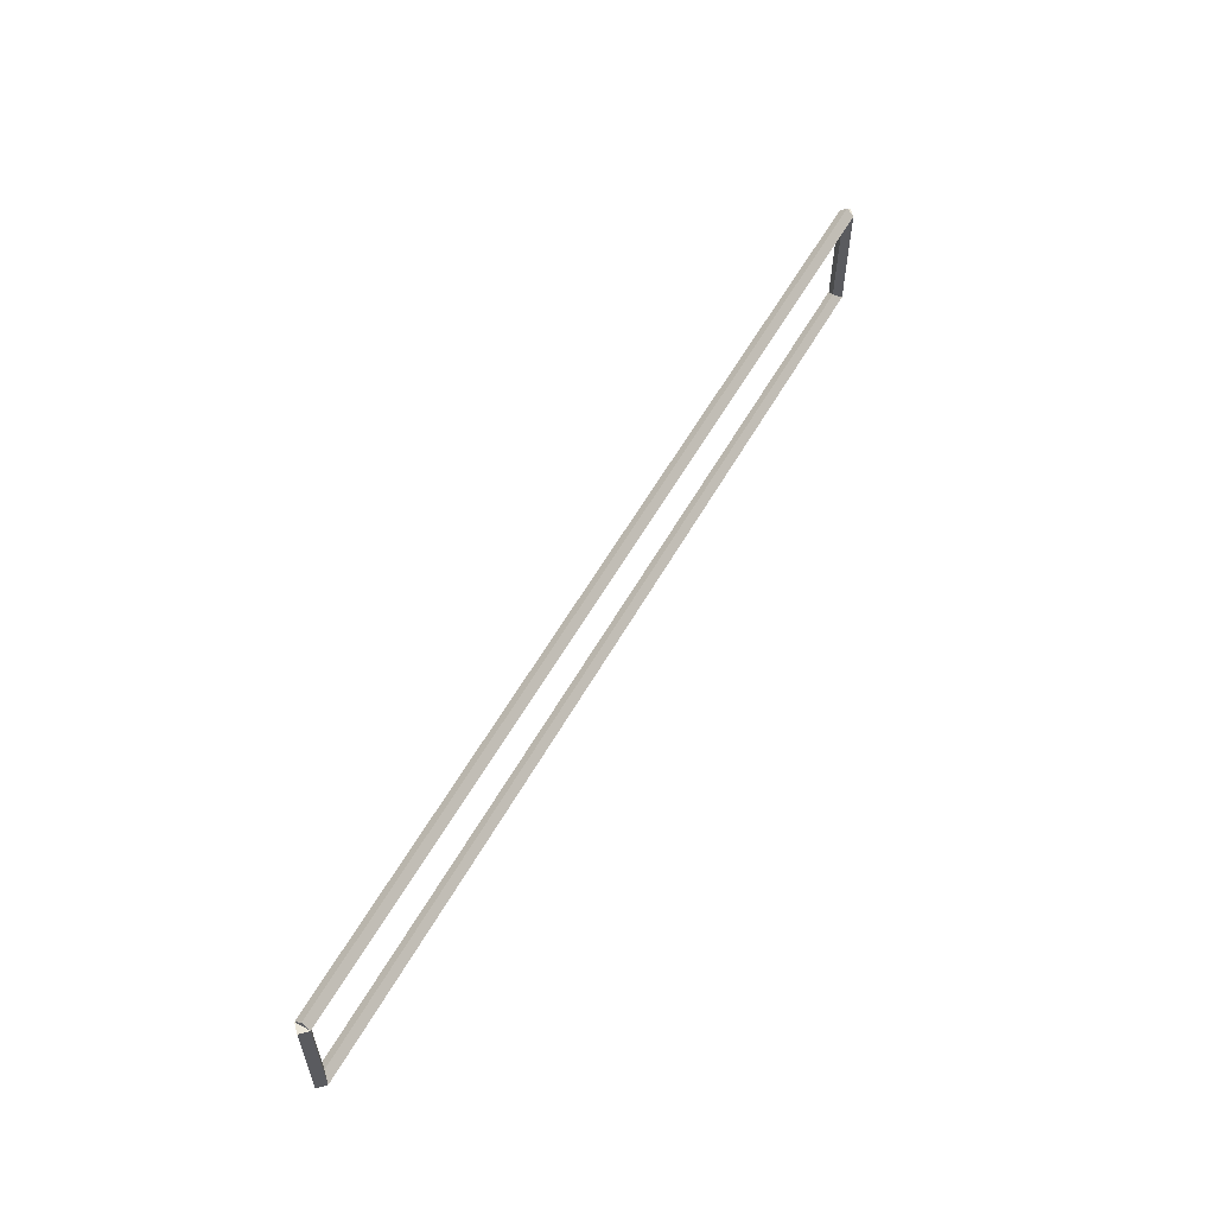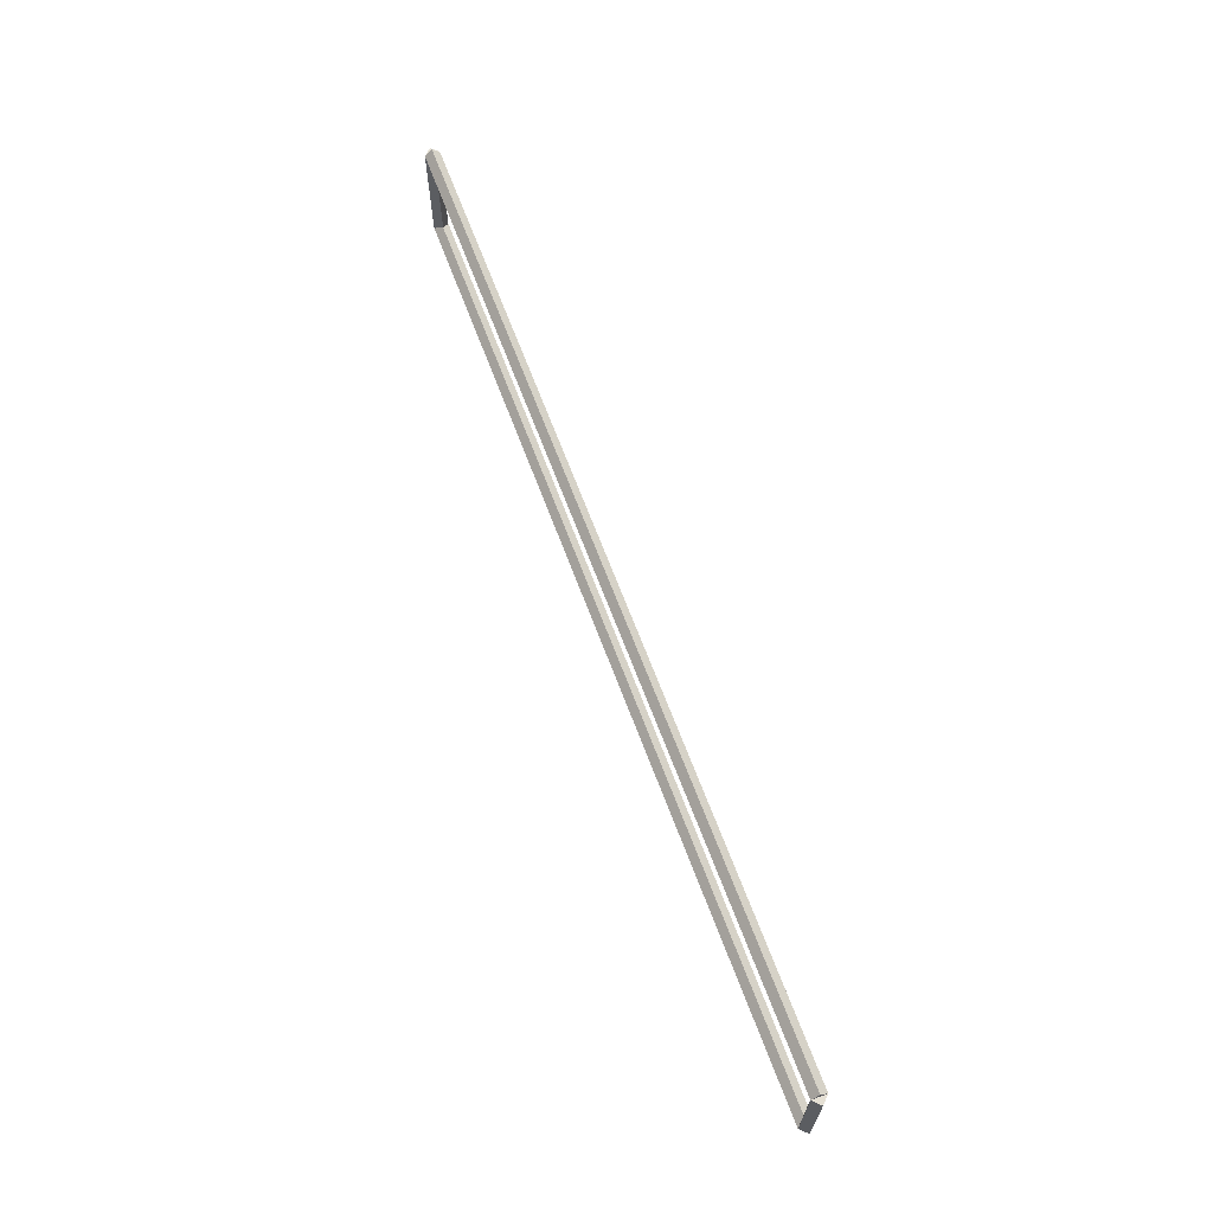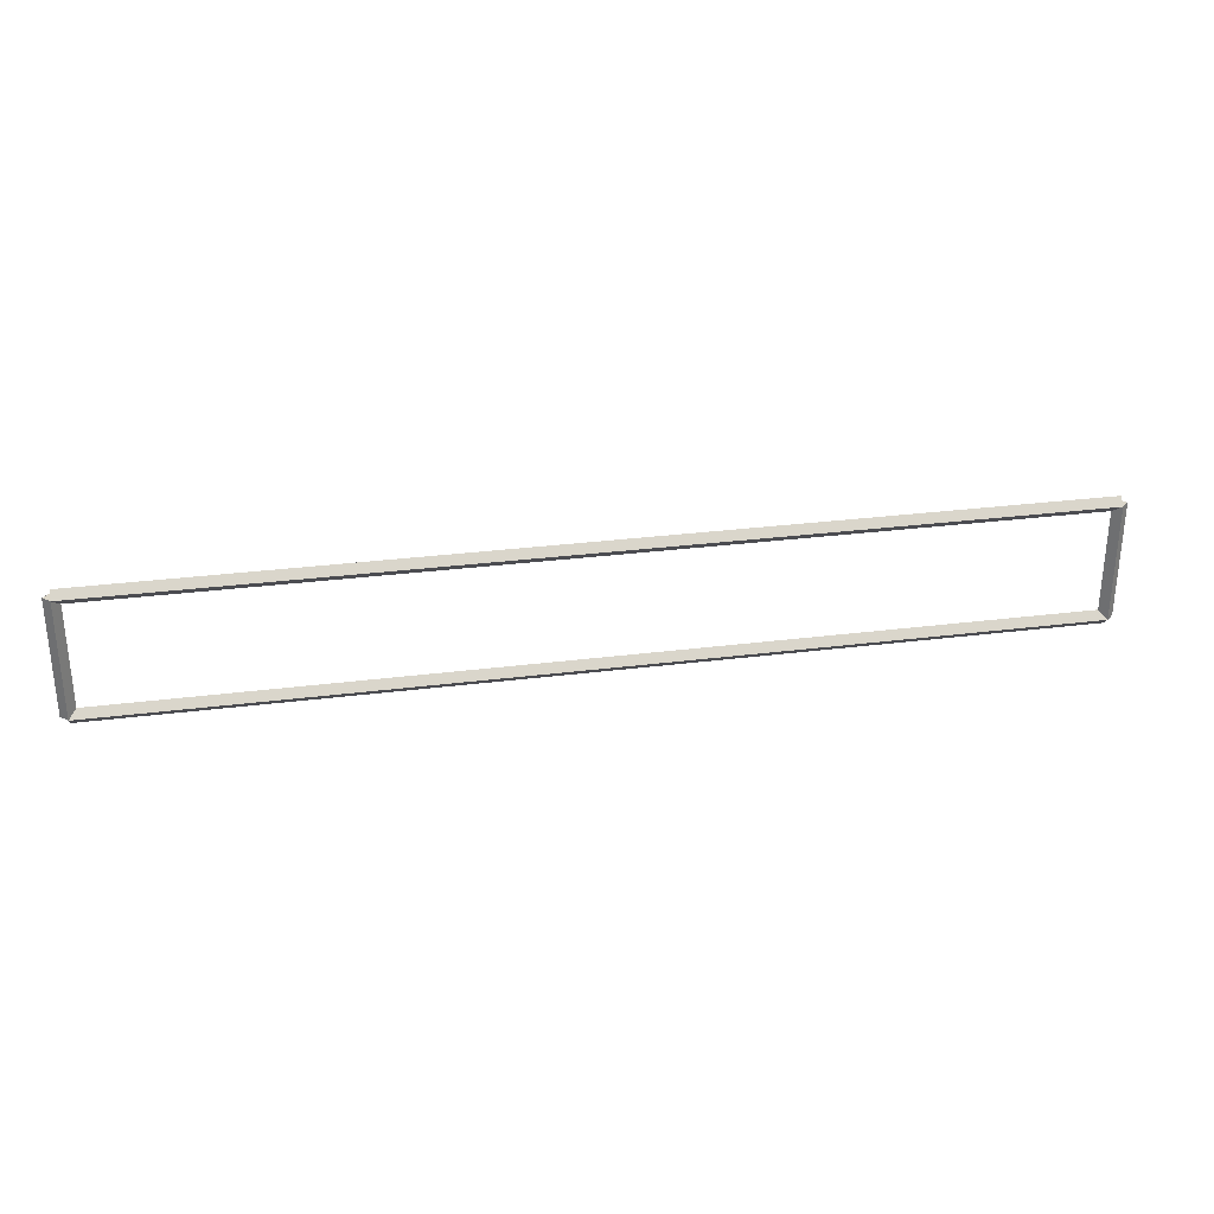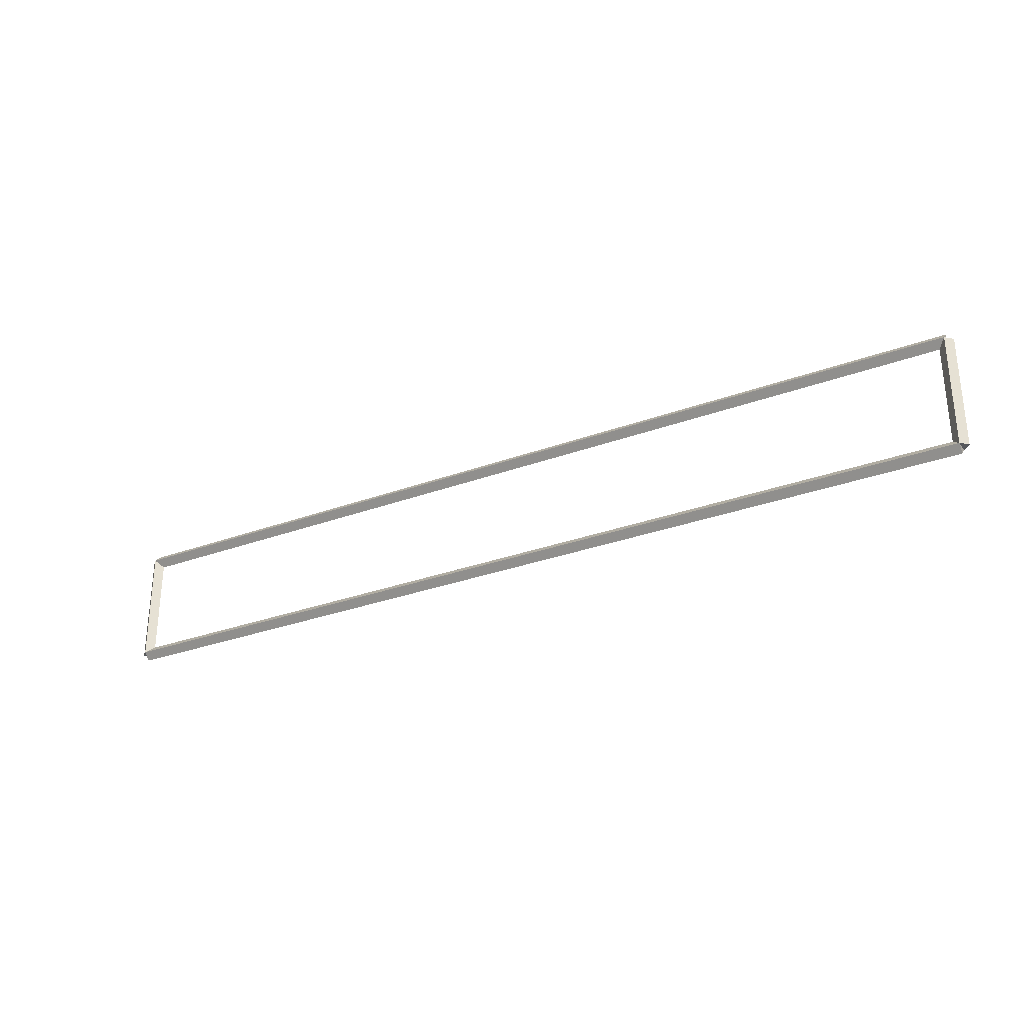
<metadata>
{"format":"obj","ext":"obj","renderer":"f3d","projection":"perspective","resolution":1024,"background":"white","views":[{"elev":57.6,"azim":119.2,"up":"+Z"},{"elev":65.7,"azim":69.6,"up":"+Z"},{"elev":29.9,"azim":169.5,"up":"+Z"},{"elev":-29.5,"azim":28.7,"up":"+Z"}]}
</metadata>
<code>
g layer_boundary_0_42_42
v 12.8 38.2 1.587
v 12.7 38.3 1.587
v 12.6 38.2 1.587
v 12.7 38.1 1.587
v 12.8 38.2 0
v 12.7 38.3 0
v 12.6 38.2 0
v 12.7 38.1 0
f 1 2 3 4
f 6 2 1 5
f 5 1 4 8
f 6 5 8 7
f 8 4 3 7
f 7 3 2 6
g layer_boundary_0_42_42
v 0 38.3 1.587
v 0 38.2 1.488
v 0 38.1 1.587
v 0 38.2 1.688
v 12.7 38.3 1.587
v 12.7 38.2 1.488
v 12.7 38.1 1.587
v 12.7 38.2 1.688
f 9 10 11 12
f 14 10 9 13
f 13 9 12 16
f 14 13 16 15
f 16 12 11 15
f 15 11 10 14
g layer_boundary_0_42_42
v 0.1 38.2 0
v -1.034e-14 38.1 0
v -0.1 38.2 0
v 3.107e-14 38.3 0
v 0.1 38.2 1.587
v -1.034e-14 38.1 1.587
v -0.1 38.2 1.587
v 3.107e-14 38.3 1.587
f 17 18 19 20
f 22 18 17 21
f 21 17 20 24
f 22 21 24 23
f 24 20 19 23
f 23 19 18 22
g layer_boundary_0_42_42
v 12.7 38.3 -2.208e-21
v 12.7 38.2 0.1
v 12.7 38.1 -2.068e-14
v 12.7 38.2 -0.1
v 0 38.3 -2.208e-21
v 0 38.2 0.1
v 0 38.1 -2.068e-14
v 0 38.2 -0.1
f 25 26 27 28
f 30 26 25 29
f 29 25 28 32
f 30 29 32 31
f 32 28 27 31
f 31 27 26 30

</code>
